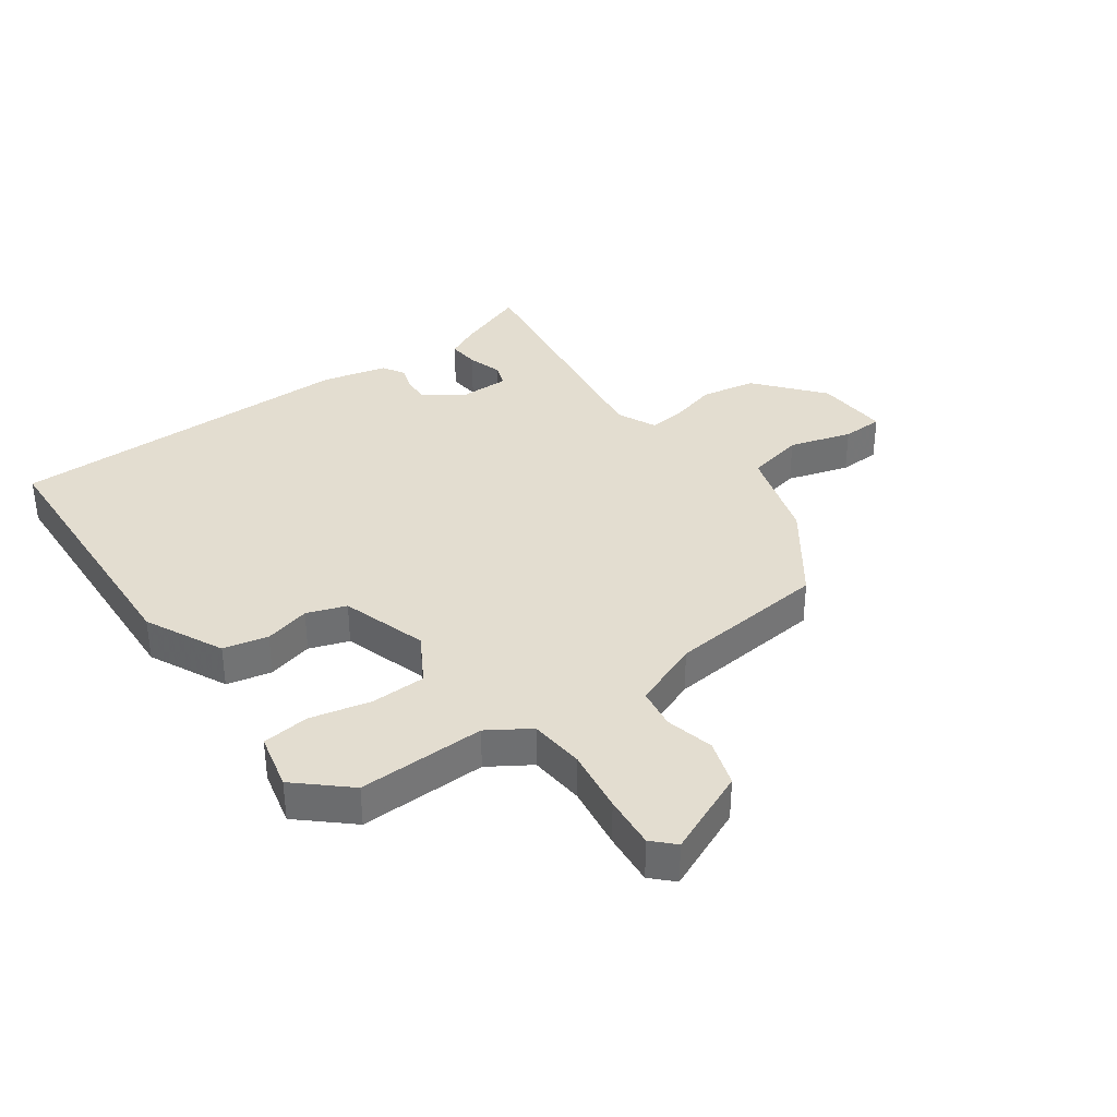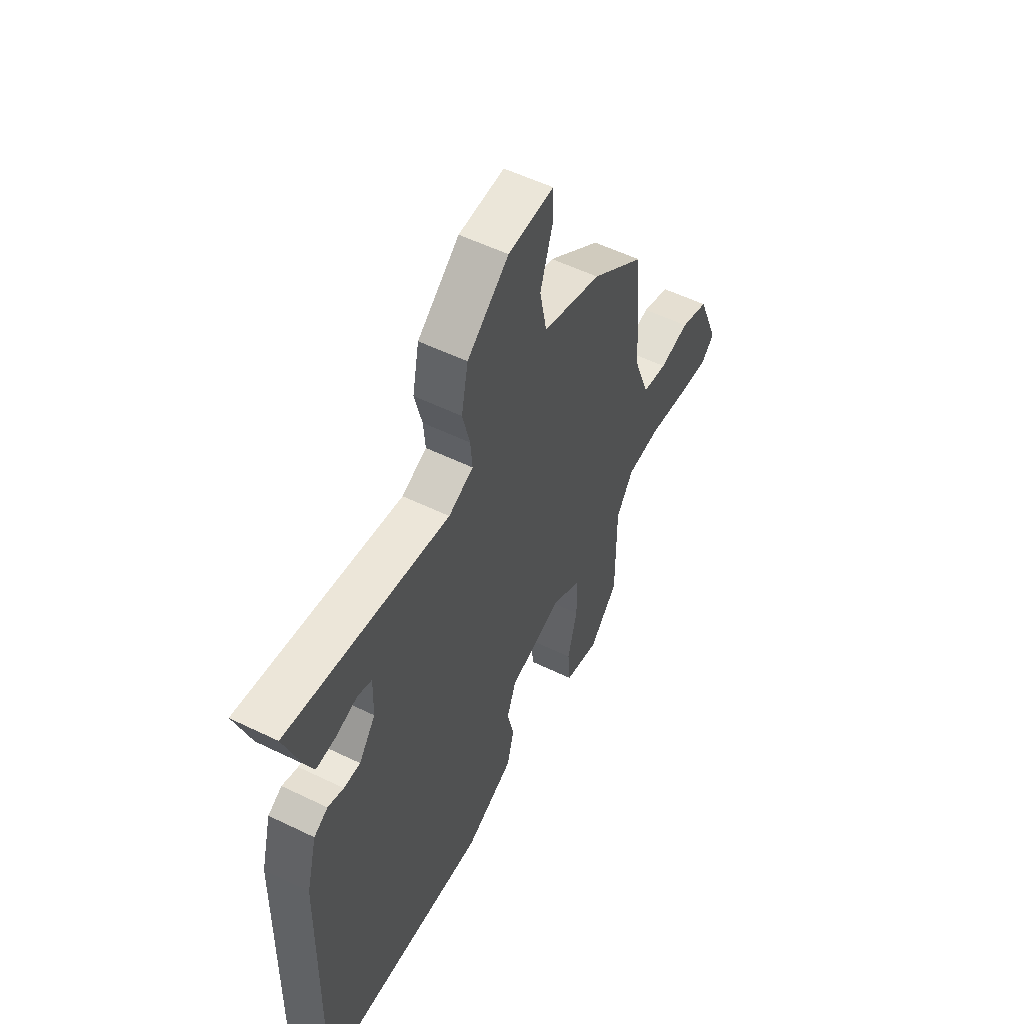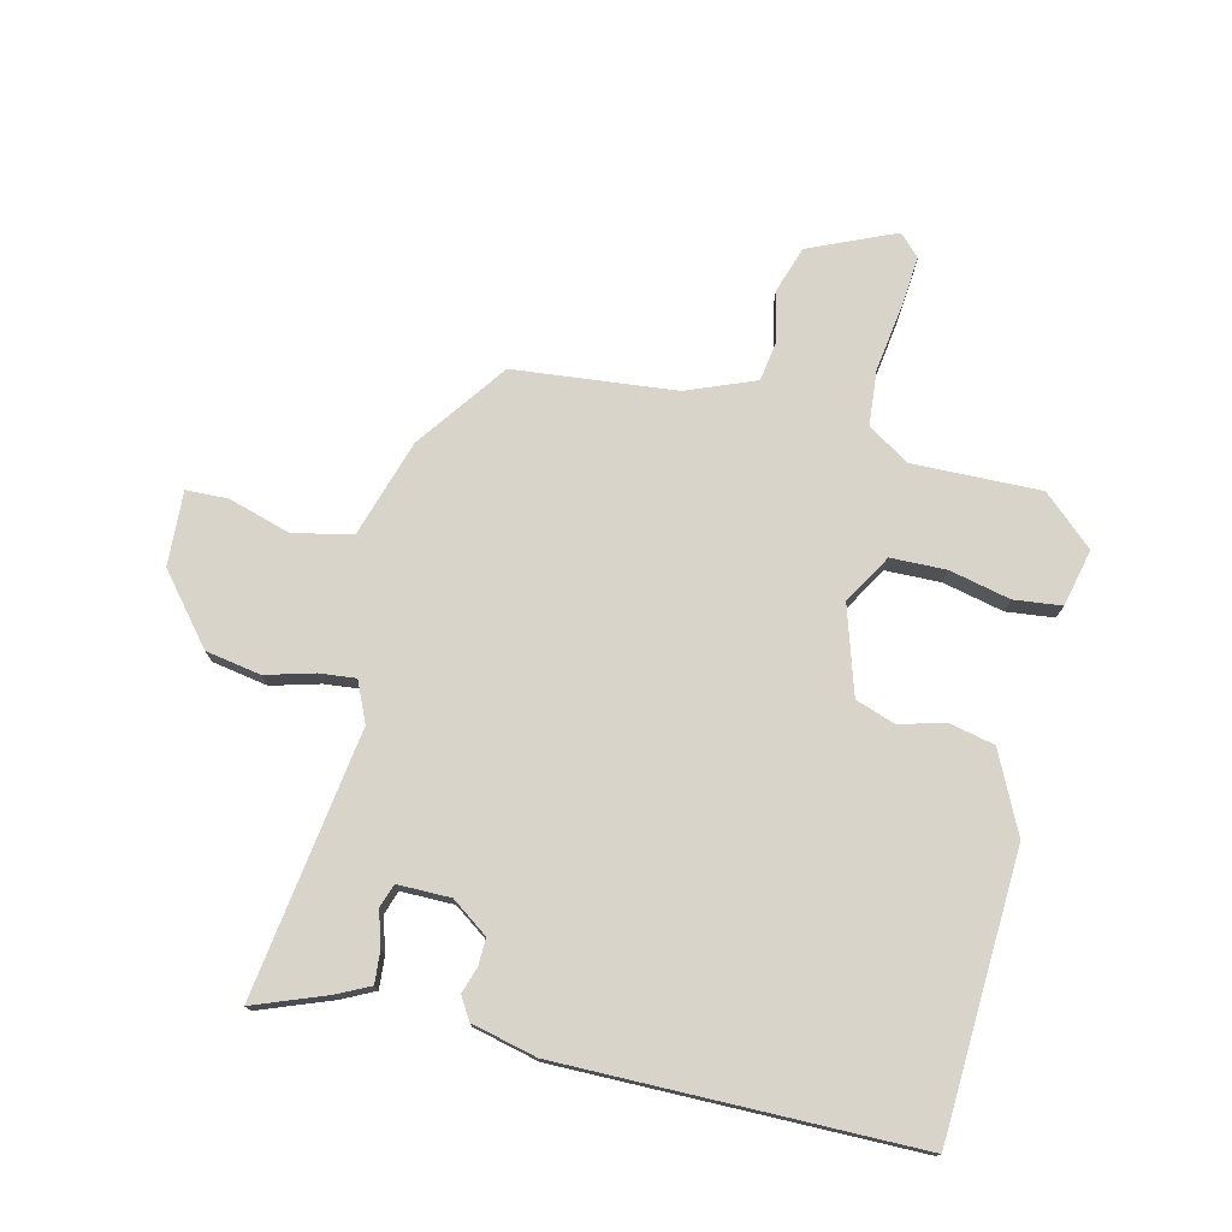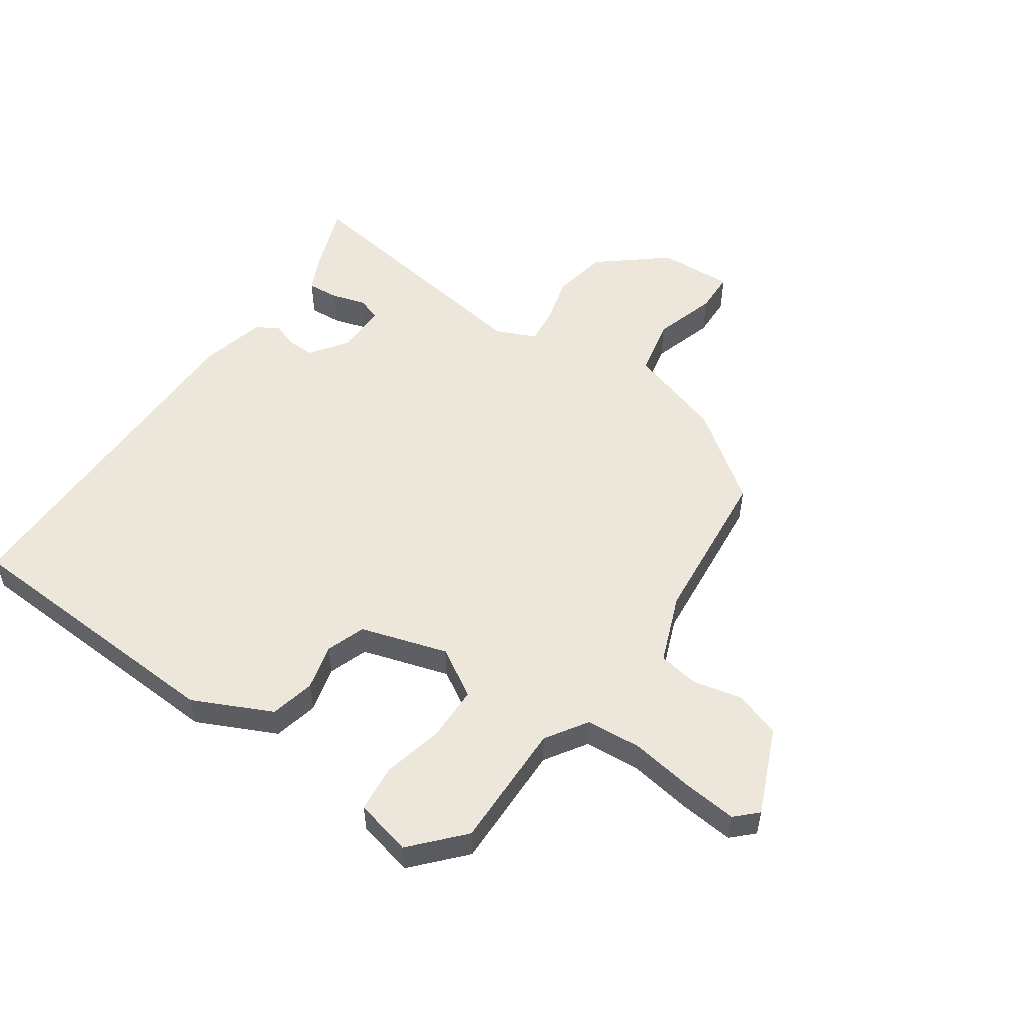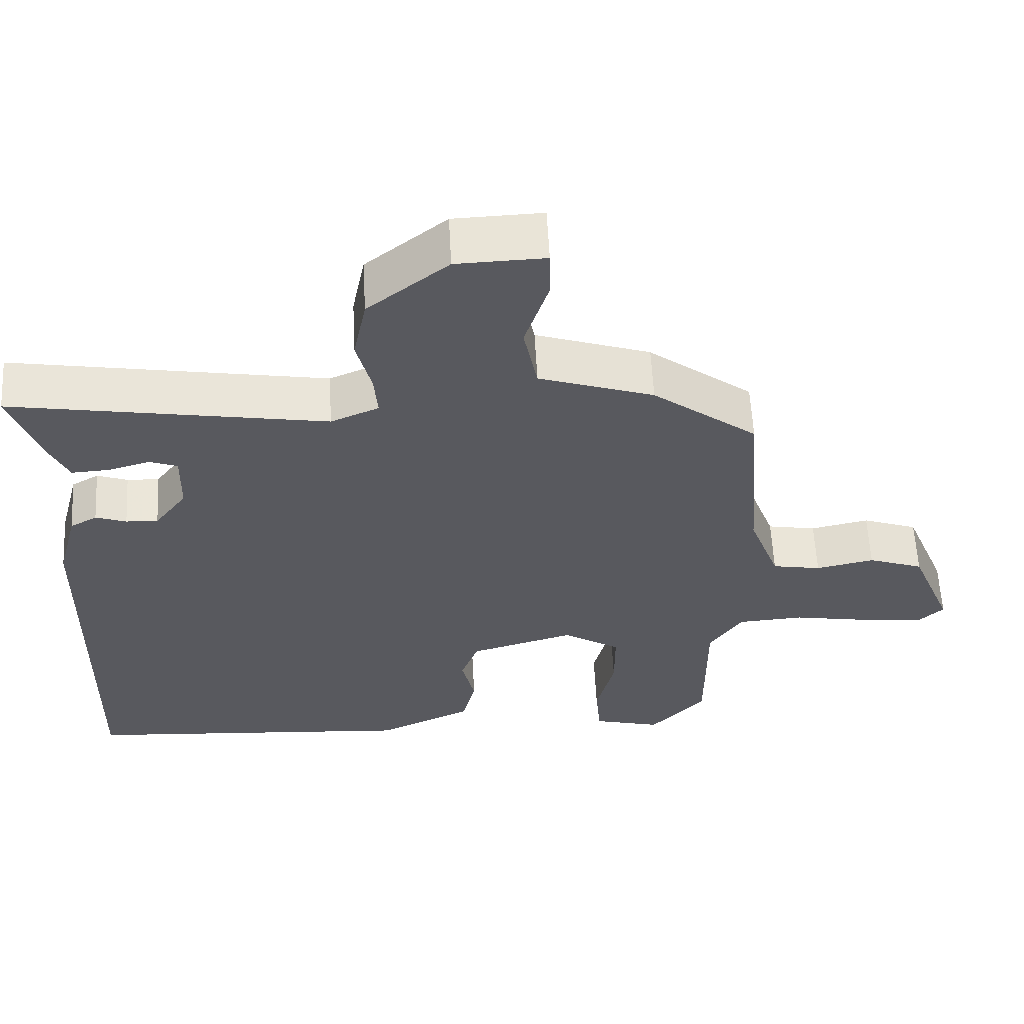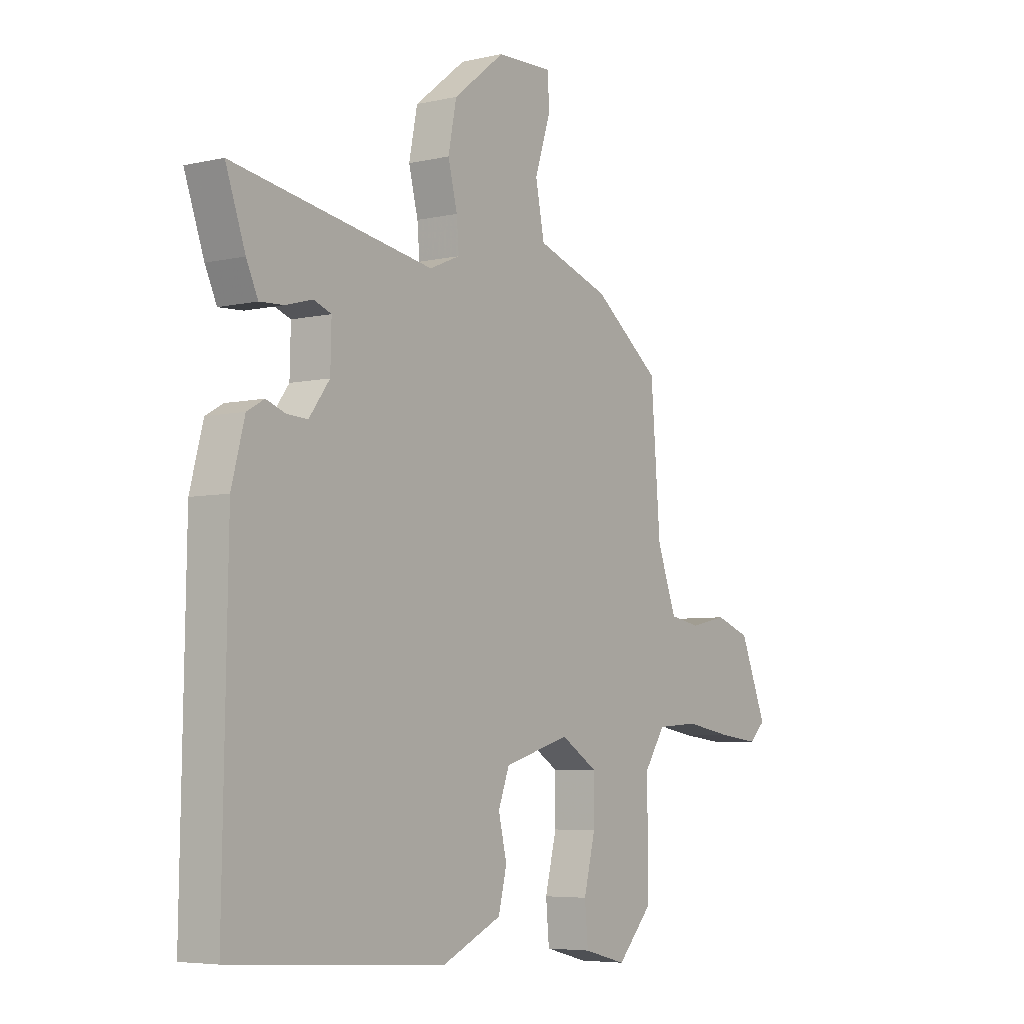
<metadata>
{"format":"obj","ext":"obj","renderer":"f3d","projection":"perspective","resolution":1024,"background":"white","views":[{"elev":35.6,"azim":-127.0,"up":"+Y"},{"elev":54.4,"azim":117.3,"up":"+Z"},{"elev":75.4,"azim":102.2,"up":"+Y"},{"elev":52.9,"azim":-146.3,"up":"+Y"},{"elev":59.3,"azim":177.0,"up":"+Z"},{"elev":-5.5,"azim":125.1,"up":"+Z"}]}
</metadata>
<code>
v -0.492 0.07 0.387
v -0.348 0.07 0.496
v -0.19 0.07 0.549
v -0.171 0.07 0.645
v -0.204 0.07 0.747
v -0.203 0.07 0.815
v -0.081 0.07 0.811
v 0.03 0.07 0.723
v 0.048 0.07 0.633
v 0.028 0.07 0.554
v 0.023 0.07 0.494
v 0.089 0.07 0.466
v 0.52 0.07 0.538
v 0.478 0.07 0.419
v 0.453 0.07 0.365
v 0.401 0.07 0.368
v 0.344 0.07 0.384
v 0.306 0.07 0.37
v 0.308 0.07 0.284
v 0.352 0.07 0.225
v 0.396 0.07 0.227
v 0.438 0.07 0.242
v 0.475 0.07 0.221
v 0.503 0.07 0.115
v 0.513 0.07 -0.464
v 0.054 0.07 -0.496
v -0.076 0.07 -0.437
v -0.094 0.07 -0.364
v -0.076 0.07 -0.288
v -0.1 0.07 -0.224
v -0.243 0.07 -0.183
v -0.322 0.07 -0.232
v -0.322 0.07 -0.322
v -0.297 0.07 -0.421
v -0.304 0.07 -0.499
v -0.397 0.07 -0.523
v -0.473 0.07 -0.442
v -0.473 0.07 -0.233
v -0.518 0.07 -0.166
v -0.609 0.07 -0.16
v -0.714 0.07 -0.178
v -0.801 0.07 -0.188
v -0.836 0.07 -0.155
v -0.778 0.07 -0.013
v -0.702 0.07 0.014
v -0.622 0.07 -0.003
v -0.555 0.07 0.009
v -0.513 0.07 0.122
v -0.492 0 0.387
v -0.348 0 0.496
v -0.19 0 0.549
v -0.171 0 0.645
v -0.204 0 0.747
v -0.203 0 0.815
v -0.081 0 0.811
v 0.03 0 0.723
v 0.048 0 0.633
v 0.028 0 0.554
v 0.023 0 0.494
v 0.089 0 0.466
v 0.52 0 0.538
v 0.478 0 0.419
v 0.453 0 0.365
v 0.401 0 0.368
v 0.344 0 0.384
v 0.306 0 0.37
v 0.308 0 0.284
v 0.352 0 0.225
v 0.396 0 0.227
v 0.438 0 0.242
v 0.475 0 0.221
v 0.503 0 0.115
v 0.513 0 -0.464
v 0.054 0 -0.496
v -0.076 0 -0.437
v -0.094 0 -0.364
v -0.076 0 -0.288
v -0.1 0 -0.224
v -0.243 0 -0.183
v -0.322 0 -0.232
v -0.322 0 -0.322
v -0.297 0 -0.421
v -0.304 0 -0.499
v -0.397 0 -0.523
v -0.473 0 -0.442
v -0.473 0 -0.233
v -0.518 0 -0.166
v -0.609 0 -0.16
v -0.714 0 -0.178
v -0.801 0 -0.188
v -0.836 0 -0.155
v -0.778 0 -0.013
v -0.702 0 0.014
v -0.622 0 -0.003
v -0.555 0 0.009
v -0.513 0 0.122
f 43 44 45 46
f 43 46 47
f 40 41 42 43
f 40 43 47
f 39 40 47 48
f 35 36 37 38
f 33 34 35 38
f 32 33 38 39
f 31 32 39 48
f 26 27 28 29
f 26 29 30
f 25 26 30
f 24 25 30
f 21 22 23 24
f 20 21 24 30
f 19 20 30 31
f 14 15 16 17
f 12 13 14 17
f 12 17 18
f 11 12 18 19
f 7 8 9 10
f 7 10 11
f 4 5 6 7
f 3 4 7 11
f 11 19 31 48
f 3 11 48
f 1 2 3 48
f 94 93 92 91
f 95 94 91
f 91 90 89 88
f 95 91 88
f 96 95 88 87
f 86 85 84 83
f 86 83 82 81
f 87 86 81 80
f 96 87 80 79
f 77 76 75 74
f 78 77 74
f 78 74 73
f 78 73 72
f 72 71 70 69
f 78 72 69 68
f 79 78 68 67
f 65 64 63 62
f 65 62 61 60
f 66 65 60
f 67 66 60 59
f 58 57 56 55
f 59 58 55
f 55 54 53 52
f 59 55 52 51
f 96 79 67 59
f 96 59 51
f 96 51 50 49
f 1 49 50 2
f 2 50 51 3
f 3 51 52 4
f 4 52 53 5
f 5 53 54 6
f 6 54 55 7
f 7 55 56 8
f 8 56 57 9
f 9 57 58 10
f 10 58 59 11
f 11 59 60 12
f 12 60 61 13
f 13 61 62 14
f 14 62 63 15
f 15 63 64 16
f 16 64 65 17
f 17 65 66 18
f 18 66 67 19
f 19 67 68 20
f 20 68 69 21
f 21 69 70 22
f 22 70 71 23
f 23 71 72 24
f 24 72 73 25
f 25 73 74 26
f 26 74 75 27
f 27 75 76 28
f 28 76 77 29
f 29 77 78 30
f 30 78 79 31
f 31 79 80 32
f 32 80 81 33
f 33 81 82 34
f 34 82 83 35
f 35 83 84 36
f 36 84 85 37
f 37 85 86 38
f 38 86 87 39
f 39 87 88 40
f 40 88 89 41
f 41 89 90 42
f 42 90 91 43
f 43 91 92 44
f 44 92 93 45
f 45 93 94 46
f 46 94 95 47
f 47 95 96 48
f 48 96 49 1

</code>
